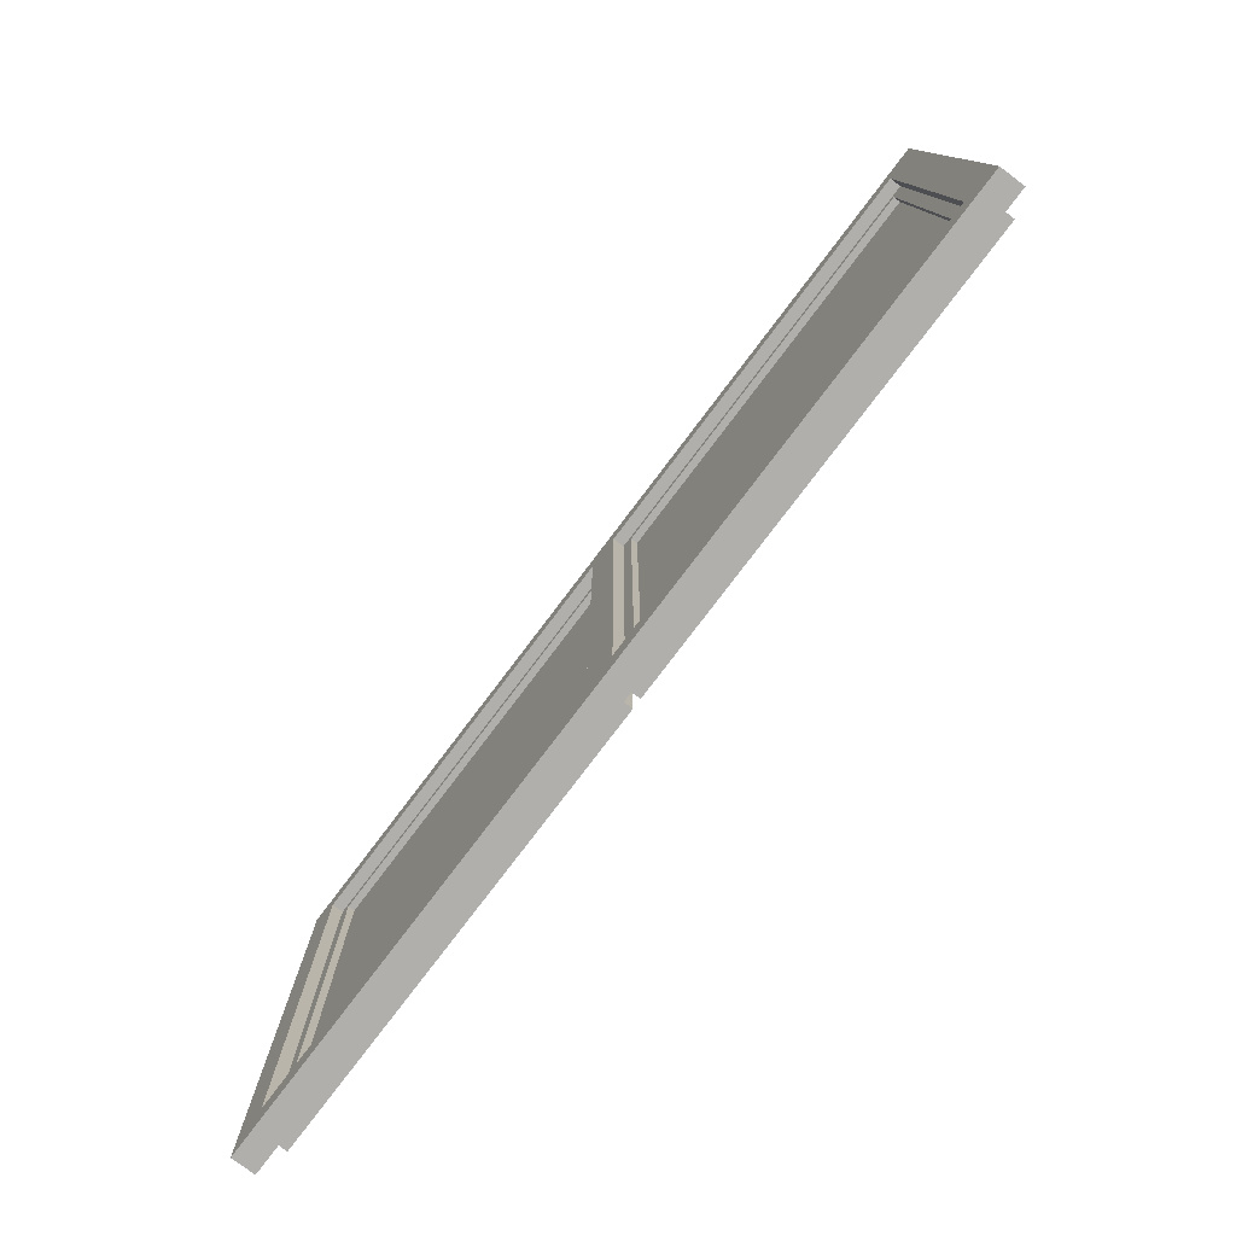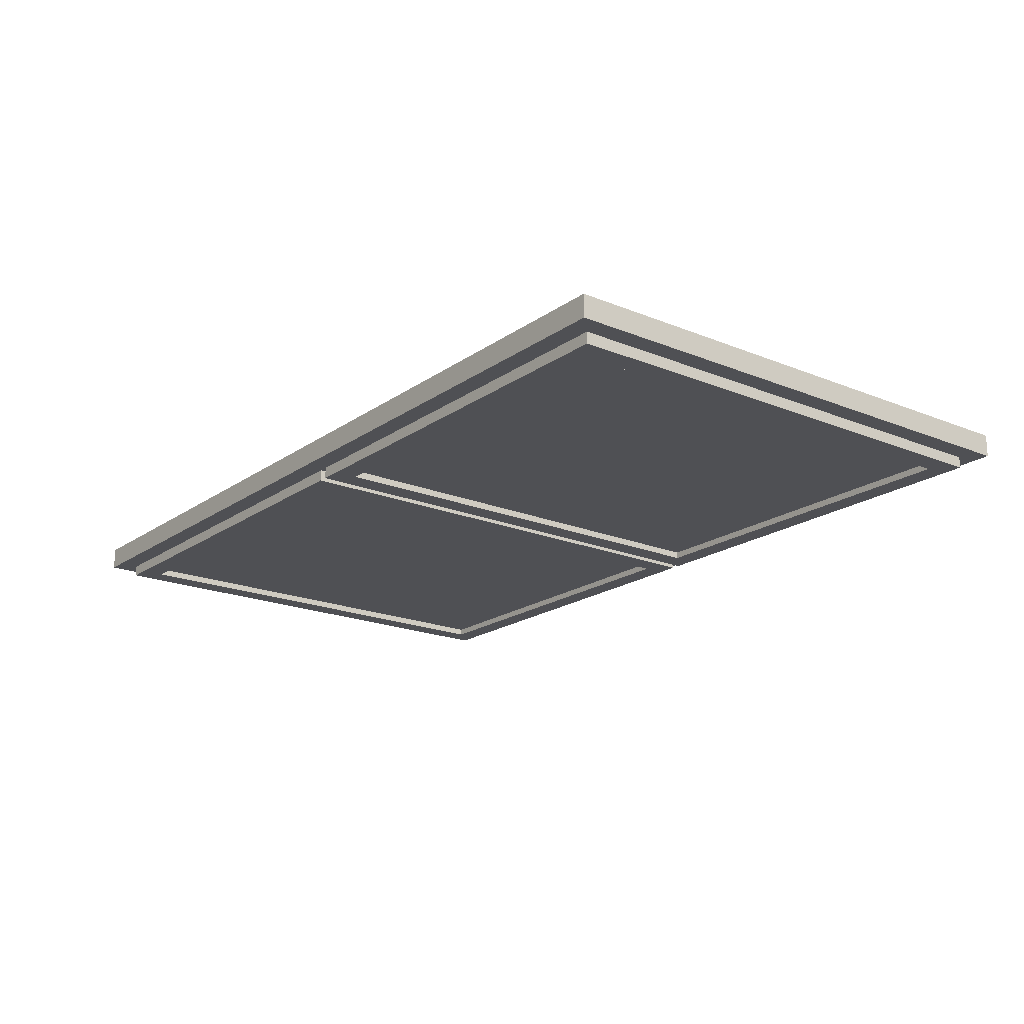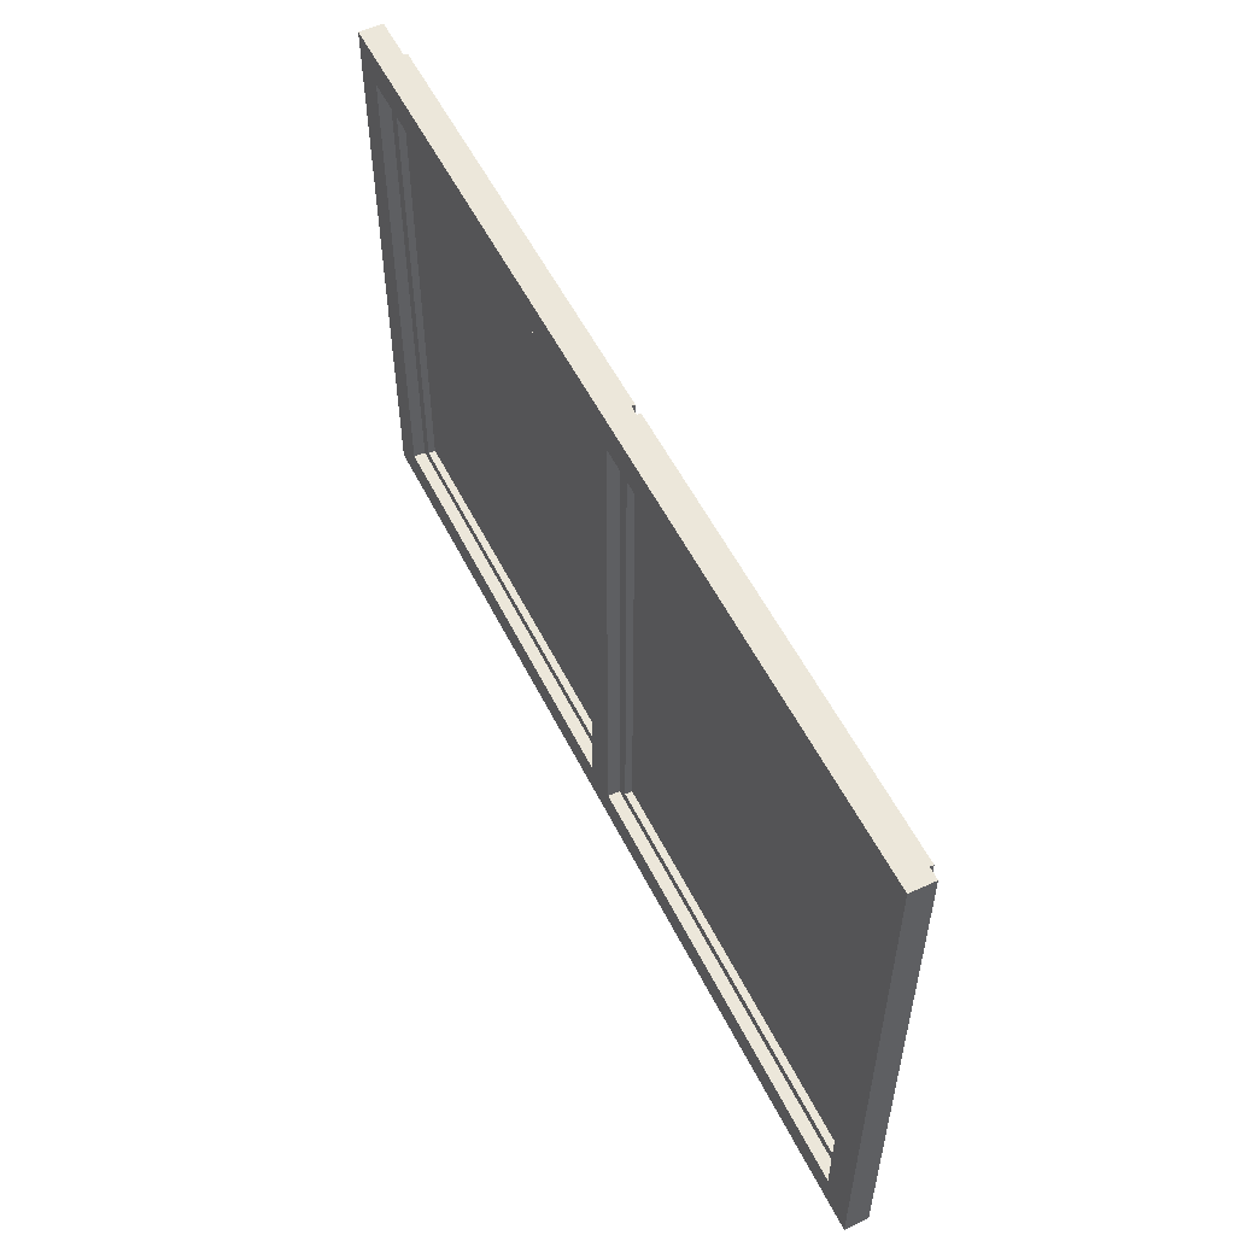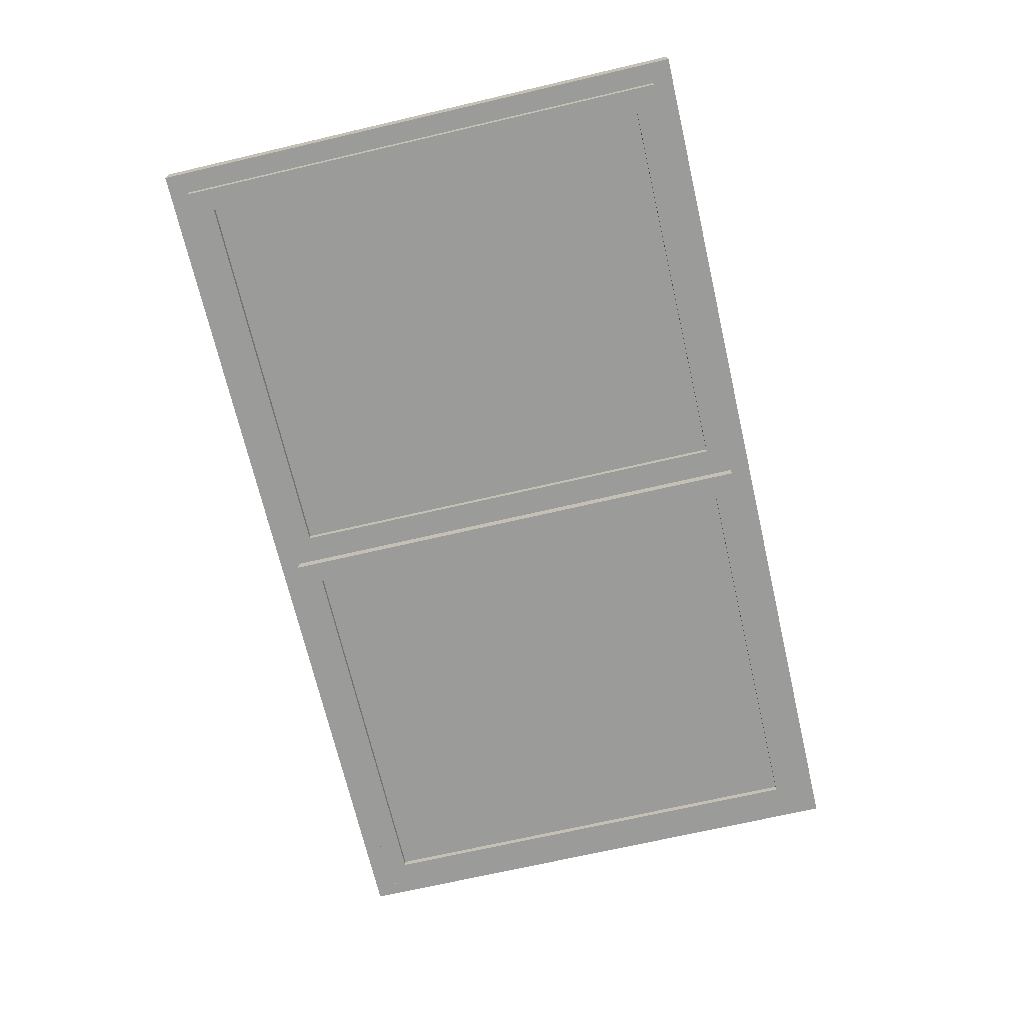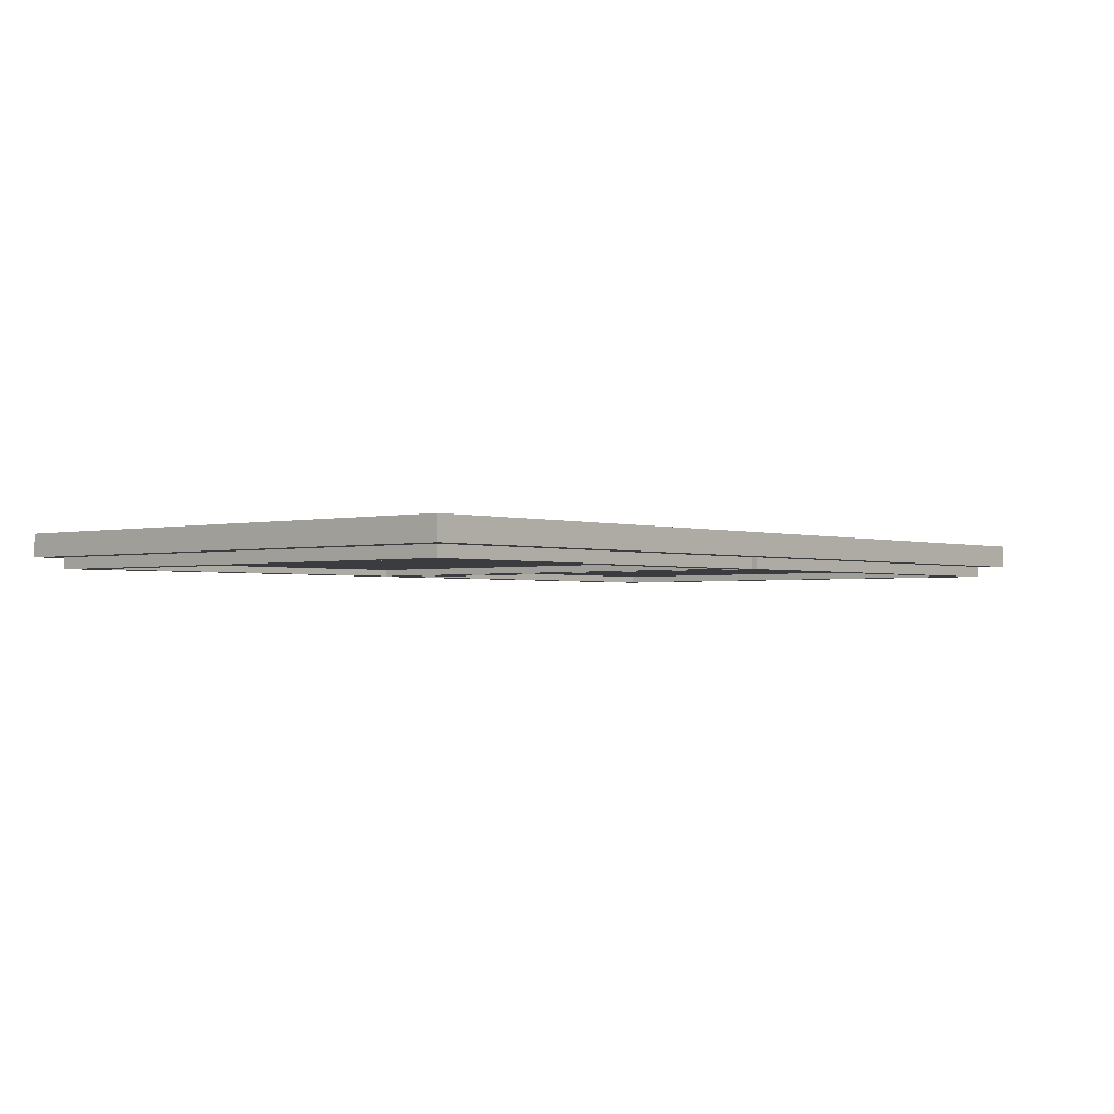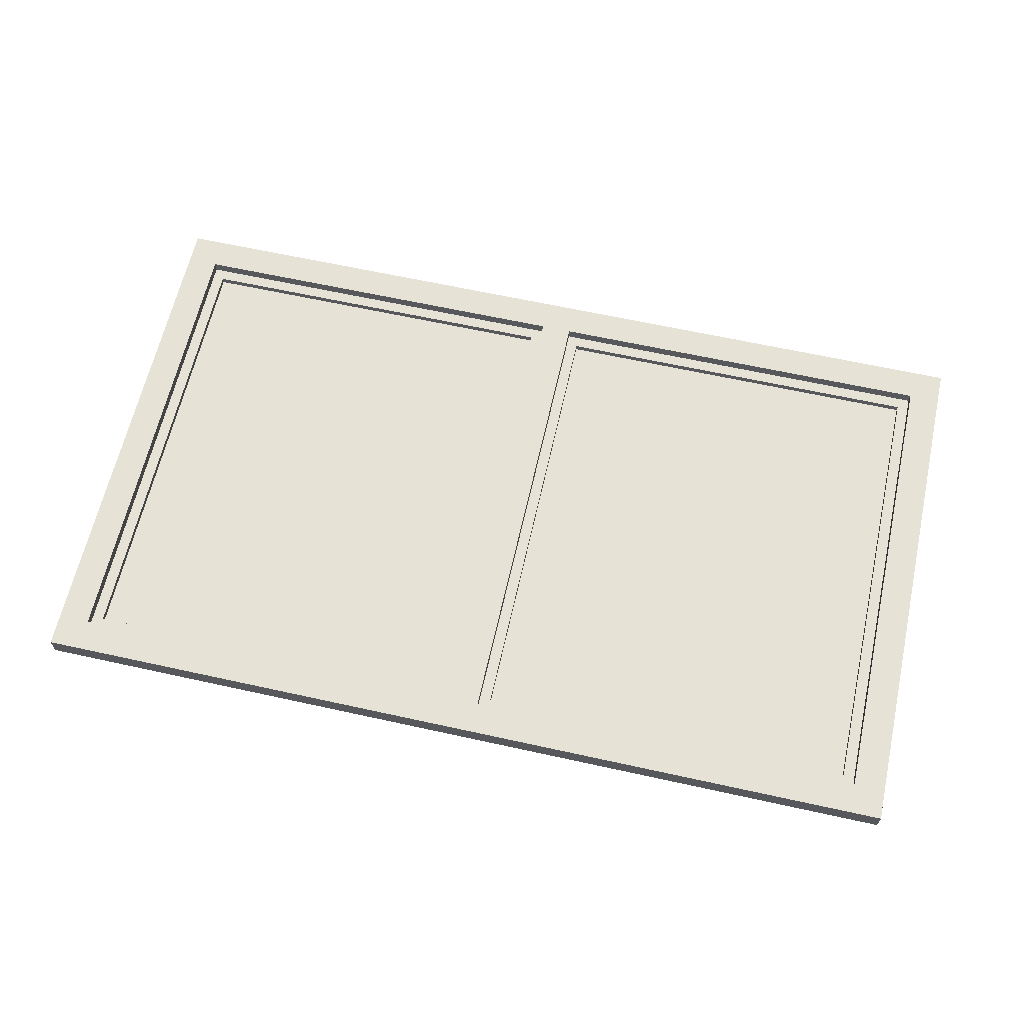
<metadata>
{"format":"obj","ext":"obj","renderer":"f3d","projection":"perspective","resolution":1024,"background":"white","views":[{"elev":-78.1,"azim":-127.1,"up":"+Z"},{"elev":-19.2,"azim":-127.7,"up":"+Y"},{"elev":53.9,"azim":-116.0,"up":"+Z"},{"elev":-69.6,"azim":-76.9,"up":"+Y"},{"elev":-1.9,"azim":-48.9,"up":"+Y"},{"elev":63.5,"azim":12.6,"up":"+Y"}]}
</metadata>
<code>
v 6.66 9.83 0.8
v 4.66 9.83 0.8
v 4.66 9.88 0.8
v 6.66 9.88 0.8
v 5.695 9.88 1.93
v 6.66 9.88 2
v 6.59 9.88 1.93
v 6.59 9.88 0.87
v 4.66 9.88 2
v 5.625 9.88 1.93
v 4.73 9.88 1.93
v 5.695 9.88 0.87
v 5.625 9.88 0.87
v 4.73 9.88 0.87
v 6.66 9.83 2
v 5.695 9.83 0.87
v 6.59 9.83 0.87
v 6.59 9.83 1.93
v 4.73 9.83 0.87
v 5.625 9.83 0.87
v 5.695 9.83 1.93
v 5.625 9.83 1.93
v 4.66 9.83 2
v 4.73 9.83 1.93
v 4.73 9.855 0.87
v 5.625 9.855 0.87
v 4.755 9.855 1.905
v 4.73 9.855 1.93
v 5.625 9.855 1.93
v 5.6 9.855 1.905
v 5.6 9.855 0.895
v 4.755 9.855 0.895
v 4.755 9.83 0.895
v 5.6 9.83 0.895
v 5.6 9.83 1.905
v 4.755 9.83 1.905
v 5.65 9.805 0.845
v 4.705 9.805 0.845
v 4.705 9.83 0.845
v 5.65 9.83 0.845
v 4.705 9.83 1.955
v 5.65 9.83 1.955
v 5.65 9.805 1.955
v 5.6 9.805 0.895
v 4.755 9.805 0.895
v 5.6 9.805 1.905
v 4.705 9.805 1.955
v 4.755 9.805 1.905
v 5.6 9.82 0.895
v 4.755 9.82 0.895
v 4.755 9.84 0.895
v 5.6 9.84 0.895
v 4.755 9.84 1.905
v 5.6 9.84 1.905
v 5.6 9.82 1.905
v 4.755 9.82 1.905
v 5.695 9.855 0.87
v 6.59 9.855 0.87
v 5.695 9.855 1.93
v 6.565 9.855 1.905
v 5.72 9.855 1.905
v 6.59 9.855 1.93
v 6.565 9.855 0.895
v 5.72 9.855 0.895
v 6.565 9.83 0.895
v 5.72 9.83 0.895
v 6.565 9.83 1.905
v 5.72 9.83 1.905
v 6.615 9.805 0.845
v 5.67 9.805 0.845
v 5.67 9.83 0.845
v 6.615 9.83 0.845
v 5.67 9.83 1.955
v 6.615 9.83 1.955
v 6.615 9.805 1.955
v 6.565 9.805 0.895
v 5.72 9.805 0.895
v 6.565 9.805 1.905
v 5.67 9.805 1.955
v 5.72 9.805 1.905
v 6.565 9.82 0.895
v 5.72 9.82 0.895
v 5.72 9.84 0.895
v 6.565 9.84 0.895
v 5.72 9.84 1.905
v 6.565 9.84 1.905
v 6.565 9.82 1.905
v 5.72 9.82 1.905
f 1 2 3
f 1 3 4
f 5 6 7
f 4 8 7
f 4 7 6
f 9 10 11
f 12 8 4
f 13 5 12
f 13 10 5
f 3 11 14
f 3 14 13
f 3 9 11
f 4 3 13
f 4 13 12
f 9 6 5
f 9 5 10
f 4 6 15
f 4 15 1
f 16 1 17
f 18 1 15
f 18 17 1
f 19 2 20
f 21 18 15
f 22 16 21
f 22 20 16
f 23 19 24
f 23 24 22
f 23 2 19
f 2 1 16
f 2 16 20
f 15 23 22
f 15 22 21
f 9 3 2
f 9 2 23
f 23 15 6
f 23 6 9
f 19 20 13
f 19 13 14
f 10 13 20
f 10 20 22
f 22 24 11
f 22 11 10
f 14 11 24
f 14 24 19
f 16 17 8
f 16 8 12
f 7 8 17
f 7 17 18
f 18 21 5
f 18 5 7
f 12 5 21
f 12 21 16
f 20 19 25
f 20 25 26
f 27 28 29
f 27 29 30
f 31 29 26
f 31 30 29
f 25 32 31
f 25 31 26
f 25 28 27
f 25 27 32
f 26 29 22
f 26 22 20
f 33 19 20
f 33 20 34
f 35 20 22
f 35 34 20
f 24 36 35
f 24 35 22
f 24 19 33
f 24 33 36
f 28 25 19
f 28 19 24
f 24 22 29
f 24 29 28
f 33 34 31
f 33 31 32
f 30 31 34
f 30 34 35
f 35 36 27
f 35 27 30
f 32 27 36
f 32 36 33
f 37 38 39
f 37 39 40
f 36 41 42
f 36 42 35
f 34 42 40
f 34 35 42
f 39 33 34
f 39 34 40
f 39 41 36
f 39 36 33
f 40 42 43
f 40 43 37
f 38 44 45
f 38 37 44
f 46 37 43
f 46 44 37
f 47 48 46
f 47 46 43
f 47 38 45
f 47 45 48
f 41 39 38
f 41 38 47
f 47 43 42
f 47 42 41
f 45 44 34
f 45 34 33
f 35 34 44
f 35 44 46
f 46 48 36
f 46 36 35
f 33 36 48
f 33 48 45
f 49 50 51
f 49 51 52
f 51 53 54
f 51 54 52
f 52 54 55
f 52 55 49
f 56 50 49
f 56 49 55
f 53 51 50
f 53 50 56
f 56 55 54
f 56 54 53
f 17 16 57
f 17 57 58
f 59 60 61
f 59 62 60
f 58 63 60
f 58 60 62
f 57 64 63
f 57 63 58
f 57 59 61
f 57 61 64
f 58 62 18
f 58 18 17
f 16 65 66
f 16 17 65
f 67 17 18
f 67 65 17
f 21 68 67
f 21 67 18
f 21 16 66
f 21 66 68
f 59 57 16
f 59 16 21
f 21 18 62
f 21 62 59
f 66 65 63
f 66 63 64
f 60 63 65
f 60 65 67
f 67 68 61
f 67 61 60
f 64 61 68
f 64 68 66
f 69 70 71
f 69 71 72
f 68 73 74
f 68 74 67
f 65 74 72
f 65 67 74
f 71 66 65
f 71 65 72
f 71 73 68
f 71 68 66
f 72 74 75
f 72 75 69
f 70 76 77
f 70 69 76
f 78 69 75
f 78 76 69
f 79 80 78
f 79 78 75
f 79 70 77
f 79 77 80
f 73 71 70
f 73 70 79
f 79 75 74
f 79 74 73
f 77 76 65
f 77 65 66
f 67 65 76
f 67 76 78
f 78 80 68
f 78 68 67
f 66 68 80
f 66 80 77
f 81 82 83
f 81 83 84
f 83 85 86
f 83 86 84
f 84 86 87
f 84 87 81
f 88 82 81
f 88 81 87
f 85 83 82
f 85 82 88
f 88 87 86
f 88 86 85

</code>
